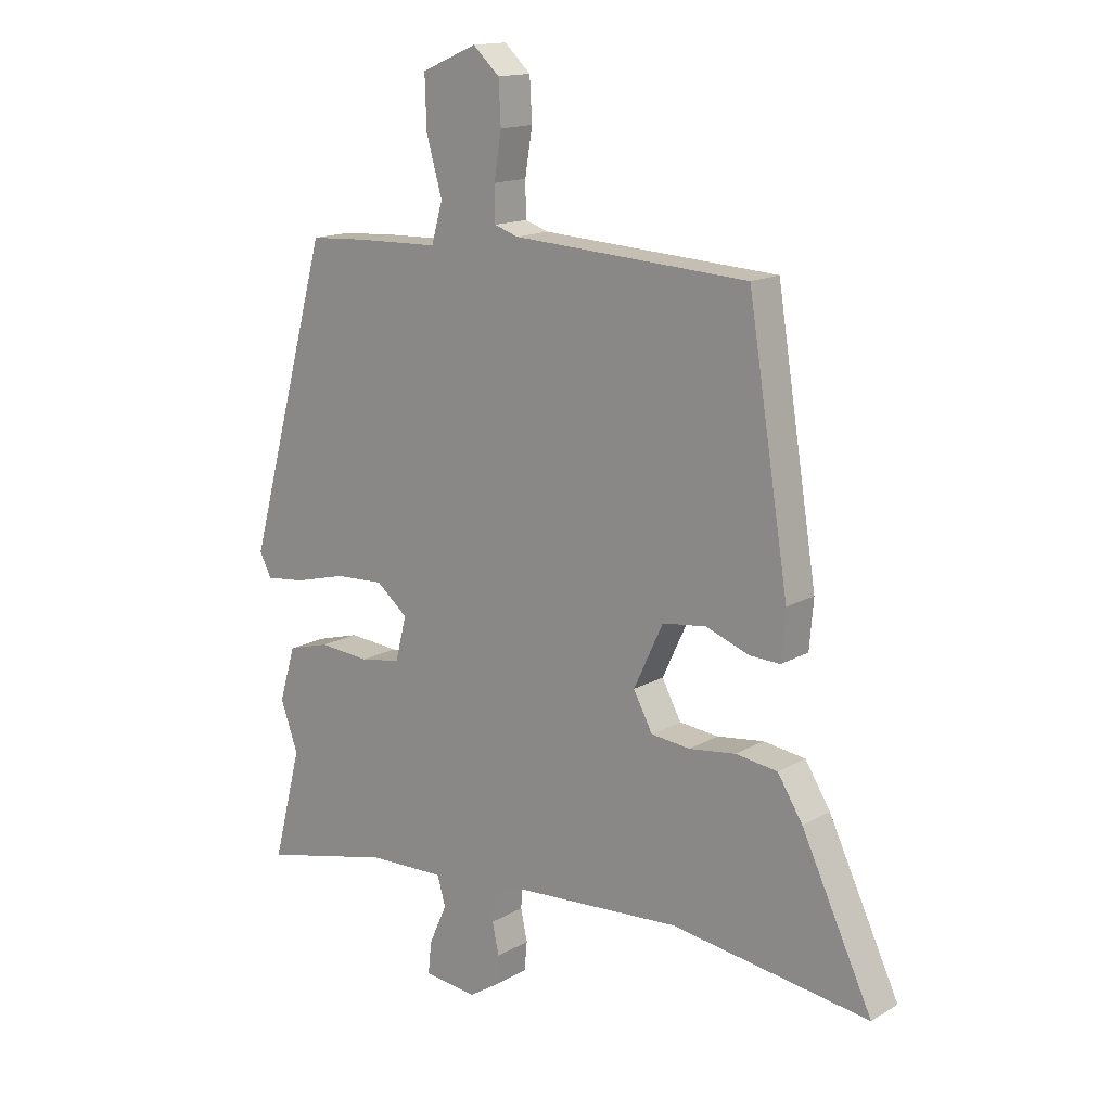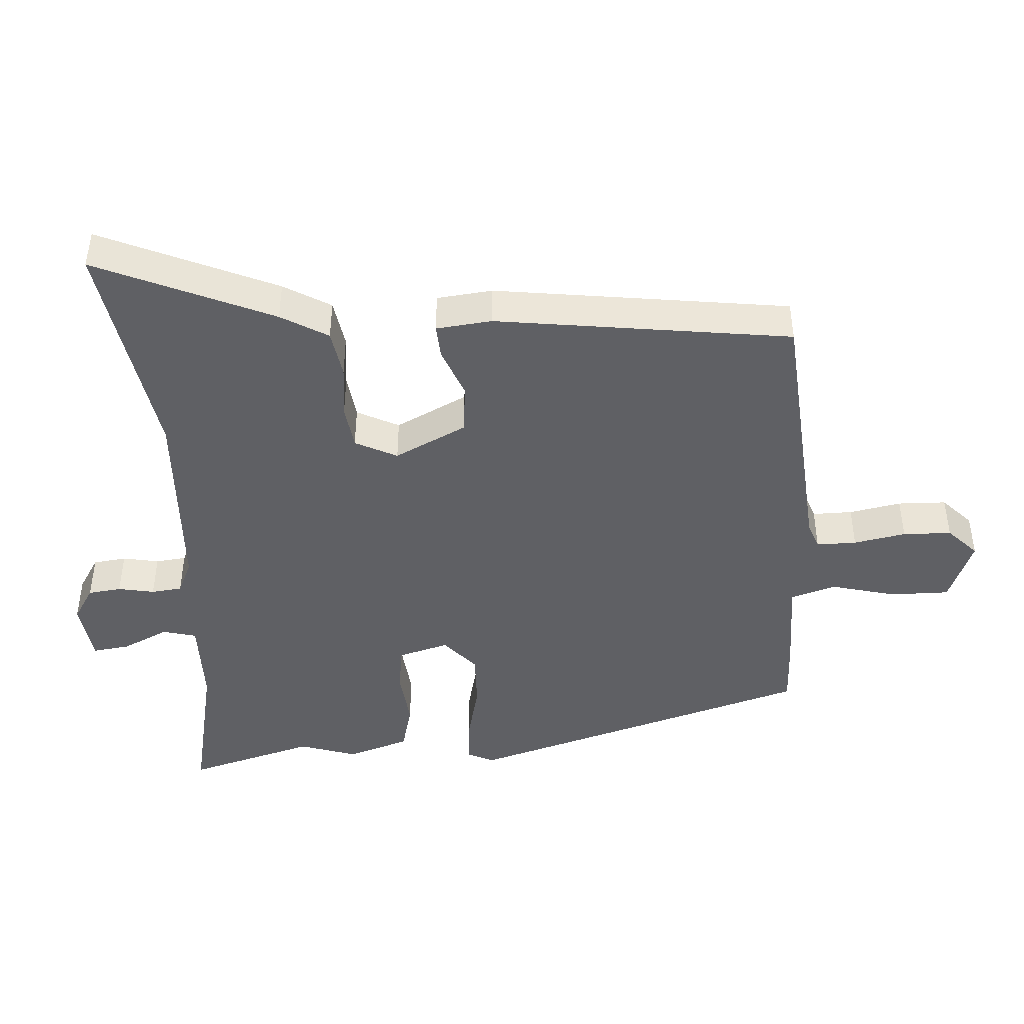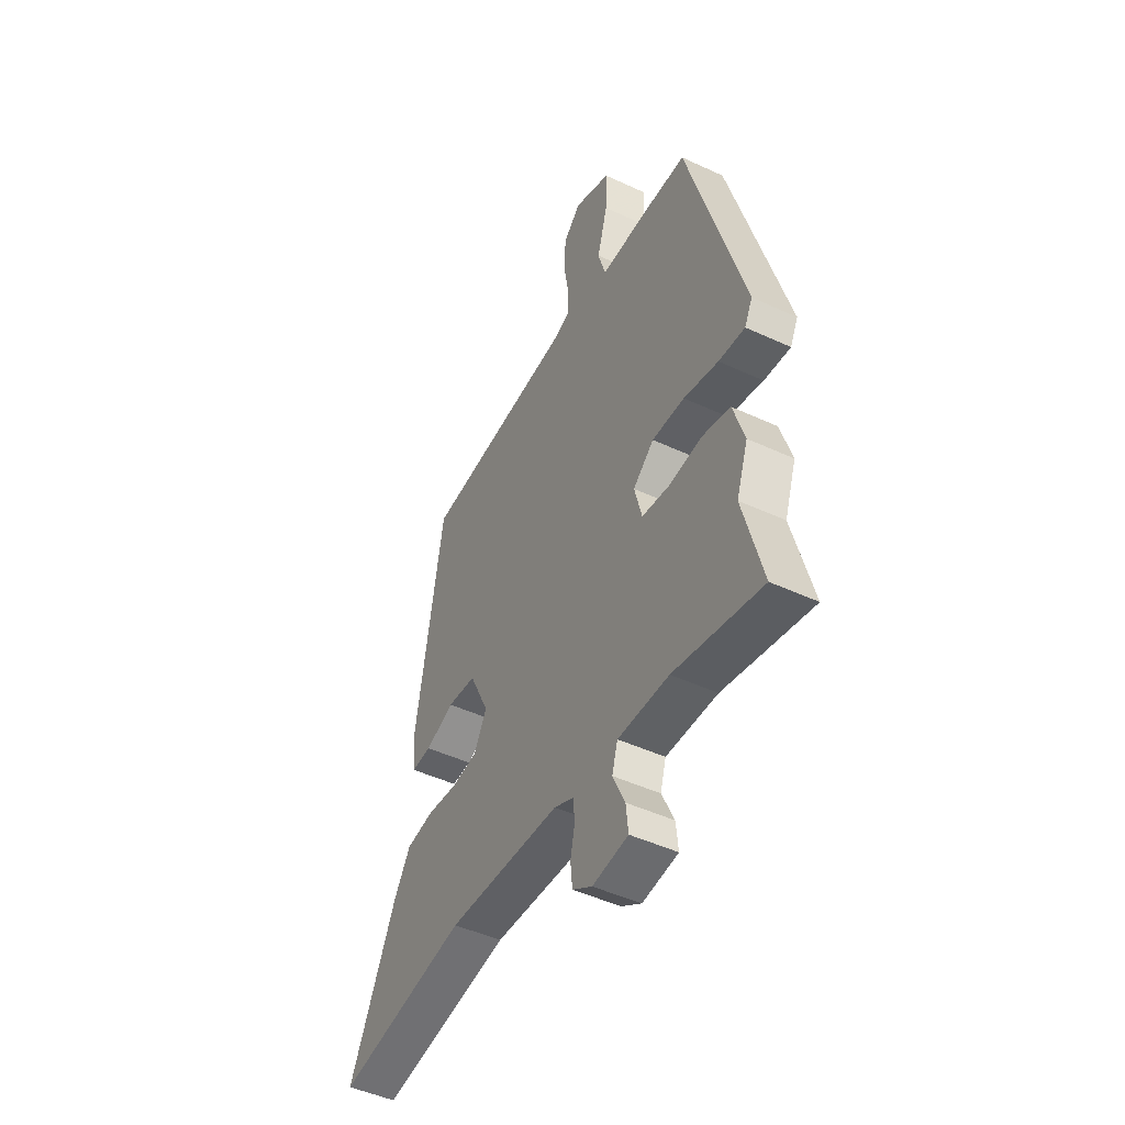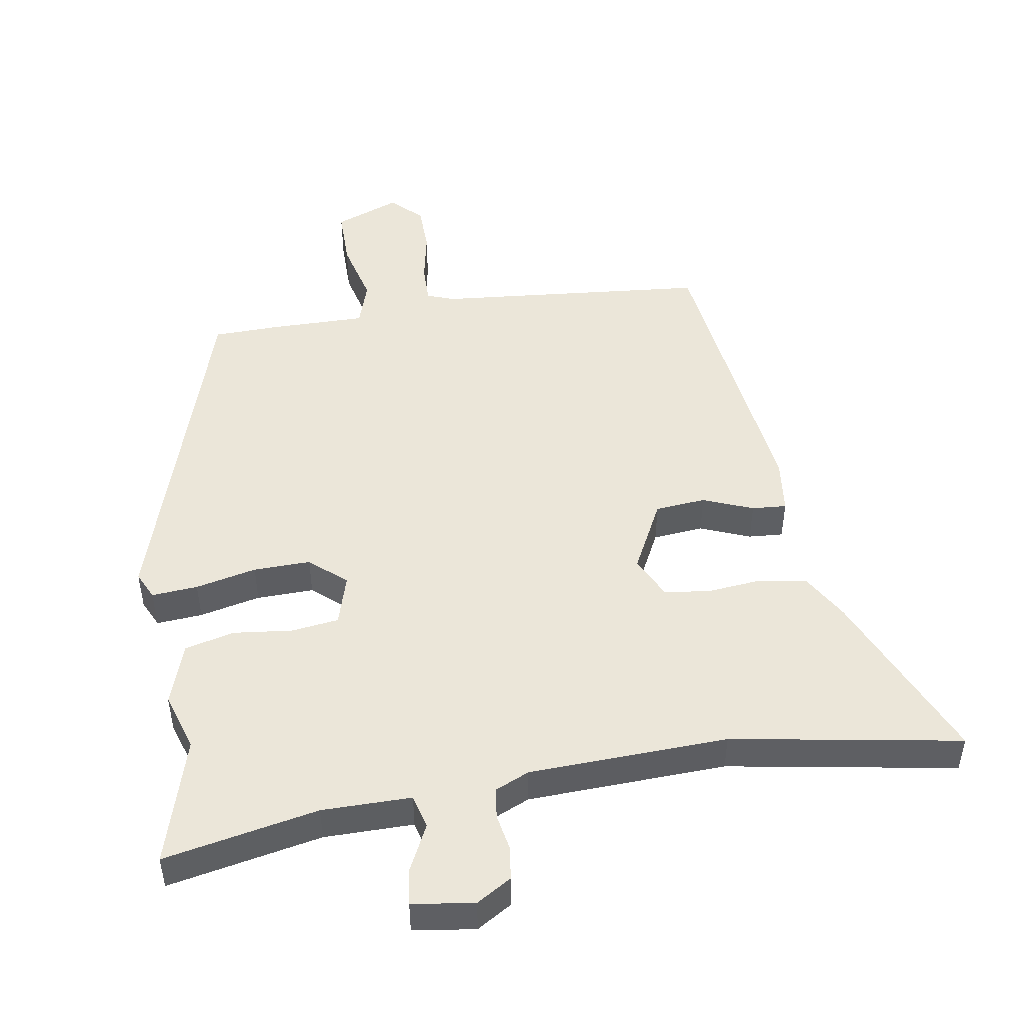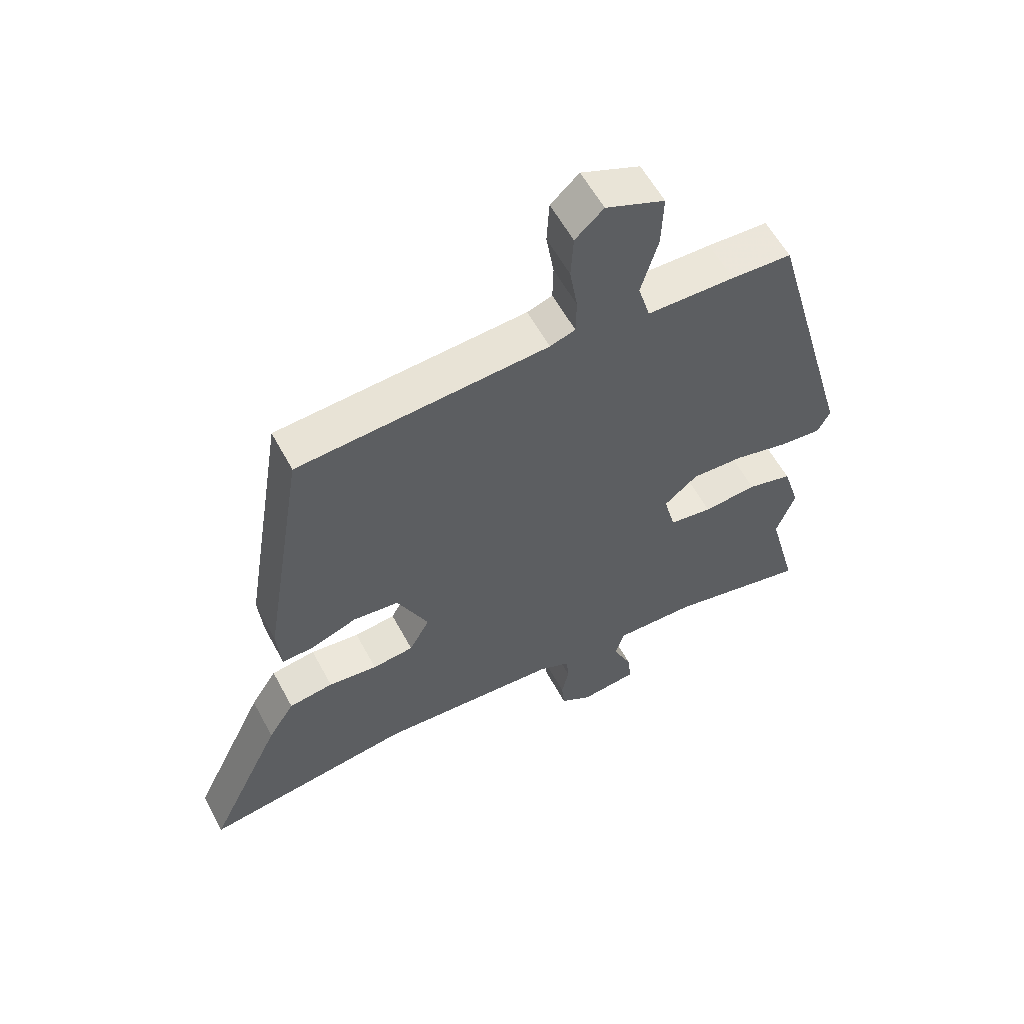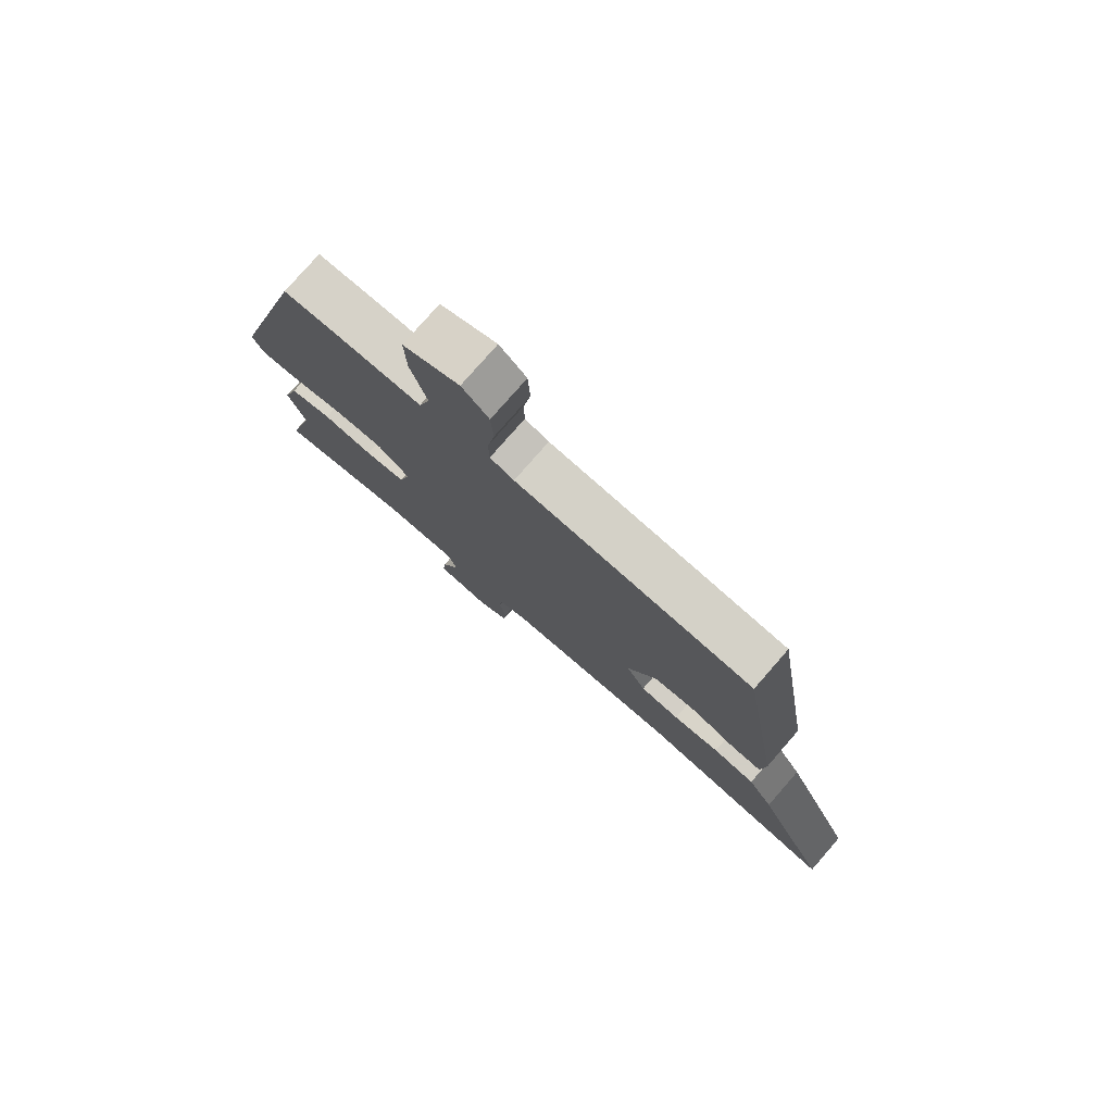
<metadata>
{"format":"obj","ext":"obj","renderer":"f3d","projection":"perspective","resolution":1024,"background":"white","views":[{"elev":15.2,"azim":-140.4,"up":"+Z"},{"elev":-44.2,"azim":-84.8,"up":"+Y"},{"elev":-47.8,"azim":62.5,"up":"+Z"},{"elev":48.3,"azim":172.7,"up":"+Y"},{"elev":58.8,"azim":-28.2,"up":"+Z"},{"elev":78.3,"azim":-138.9,"up":"+Z"}]}
</metadata>
<code>
v -0.439 0.07 0.503
v -0.022 0.07 0.527
v 0.02 0.07 0.541
v 0.021 0.07 0.602
v 0.008 0.07 0.682
v 0.012 0.07 0.756
v 0.059 0.07 0.799
v 0.157 0.07 0.757
v 0.154 0.07 0.667
v 0.126 0.07 0.569
v 0.146 0.07 0.499
v 0.292 0.07 0.495
v 0.393 0.07 0.489
v 0.541 0.07 -0.047
v 0.52 0.07 -0.088
v 0.45 0.07 -0.08
v 0.358 0.07 -0.056
v 0.271 0.07 -0.051
v 0.215 0.07 -0.097
v 0.235 0.07 -0.175
v 0.307 0.07 -0.187
v 0.397 0.07 -0.18
v 0.472 0.07 -0.201
v 0.501 0.07 -0.297
v 0.47 0.07 -0.384
v 0.521 0.07 -0.581
v 0.288 0.07 -0.526
v 0.152 0.07 -0.521
v 0.137 0.07 -0.572
v 0.169 0.07 -0.643
v 0.175 0.07 -0.7
v 0.08 0.07 -0.71
v 0.028 0.07 -0.676
v 0.023 0.07 -0.625
v 0.035 0.07 -0.57
v 0.031 0.07 -0.523
v -0.021 0.07 -0.498
v -0.323 0.07 -0.476
v -0.673 0.07 -0.524
v -0.548 0.07 -0.26
v -0.504 0.07 -0.19
v -0.43 0.07 -0.18
v -0.348 0.07 -0.191
v -0.279 0.07 -0.184
v -0.245 0.07 -0.121
v -0.297 0.07 -0.01
v -0.374 0.07 0
v -0.451 0.07 -0.028
v -0.504 0.07 -0.03
v -0.511 0.07 0.055
v -0.439 0 0.503
v -0.022 0 0.527
v 0.02 0 0.541
v 0.021 0 0.602
v 0.008 0 0.682
v 0.012 0 0.756
v 0.059 0 0.799
v 0.157 0 0.757
v 0.154 0 0.667
v 0.126 0 0.569
v 0.146 0 0.499
v 0.292 0 0.495
v 0.393 0 0.489
v 0.541 0 -0.047
v 0.52 0 -0.088
v 0.45 0 -0.08
v 0.358 0 -0.056
v 0.271 0 -0.051
v 0.215 0 -0.097
v 0.235 0 -0.175
v 0.307 0 -0.187
v 0.397 0 -0.18
v 0.472 0 -0.201
v 0.501 0 -0.297
v 0.47 0 -0.384
v 0.521 0 -0.581
v 0.288 0 -0.526
v 0.152 0 -0.521
v 0.137 0 -0.572
v 0.169 0 -0.643
v 0.175 0 -0.7
v 0.08 0 -0.71
v 0.028 0 -0.676
v 0.023 0 -0.625
v 0.035 0 -0.57
v 0.031 0 -0.523
v -0.021 0 -0.498
v -0.323 0 -0.476
v -0.673 0 -0.524
v -0.548 0 -0.26
v -0.504 0 -0.19
v -0.43 0 -0.18
v -0.348 0 -0.191
v -0.279 0 -0.184
v -0.245 0 -0.121
v -0.297 0 -0.01
v -0.374 0 0
v -0.451 0 -0.028
v -0.504 0 -0.03
v -0.511 0 0.055
f 50 1 2
f 49 50 2
f 48 49 2
f 47 48 2
f 46 47 2 3
f 45 46 3
f 41 42 43
f 40 41 43
f 39 40 43
f 38 39 43
f 37 38 43 44
f 36 37 44 45
f 33 34 35
f 32 33 35
f 31 32 35
f 30 31 35
f 29 30 35
f 28 29 35 36
f 25 26 27
f 25 27 28
f 24 25 28
f 23 24 28
f 22 23 28
f 21 22 28
f 28 36 45
f 21 28 45
f 20 21 45
f 15 16 17
f 14 15 17
f 13 14 17
f 12 13 17
f 11 12 17
f 11 17 18
f 10 11 18 19
f 8 9 10
f 7 8 10
f 6 7 10
f 5 6 10
f 4 5 10
f 3 4 10 19
f 3 19 20 45
f 52 51 100
f 52 100 99
f 52 99 98
f 52 98 97
f 53 52 97 96
f 53 96 95
f 93 92 91
f 93 91 90
f 93 90 89
f 93 89 88
f 94 93 88 87
f 95 94 87 86
f 85 84 83
f 85 83 82
f 85 82 81
f 85 81 80
f 85 80 79
f 86 85 79 78
f 77 76 75
f 78 77 75
f 78 75 74
f 78 74 73
f 78 73 72
f 78 72 71
f 95 86 78
f 95 78 71
f 95 71 70
f 67 66 65
f 67 65 64
f 67 64 63
f 67 63 62
f 67 62 61
f 68 67 61
f 69 68 61 60
f 60 59 58
f 60 58 57
f 60 57 56
f 60 56 55
f 60 55 54
f 69 60 54 53
f 95 70 69 53
f 1 51 52 2
f 2 52 53 3
f 3 53 54 4
f 4 54 55 5
f 5 55 56 6
f 6 56 57 7
f 7 57 58 8
f 8 58 59 9
f 9 59 60 10
f 10 60 61 11
f 11 61 62 12
f 12 62 63 13
f 13 63 64 14
f 14 64 65 15
f 15 65 66 16
f 16 66 67 17
f 17 67 68 18
f 18 68 69 19
f 19 69 70 20
f 20 70 71 21
f 21 71 72 22
f 22 72 73 23
f 23 73 74 24
f 24 74 75 25
f 25 75 76 26
f 26 76 77 27
f 27 77 78 28
f 28 78 79 29
f 29 79 80 30
f 30 80 81 31
f 31 81 82 32
f 32 82 83 33
f 33 83 84 34
f 34 84 85 35
f 35 85 86 36
f 36 86 87 37
f 37 87 88 38
f 38 88 89 39
f 39 89 90 40
f 40 90 91 41
f 41 91 92 42
f 42 92 93 43
f 43 93 94 44
f 44 94 95 45
f 45 95 96 46
f 46 96 97 47
f 47 97 98 48
f 48 98 99 49
f 49 99 100 50
f 50 100 51 1

</code>
